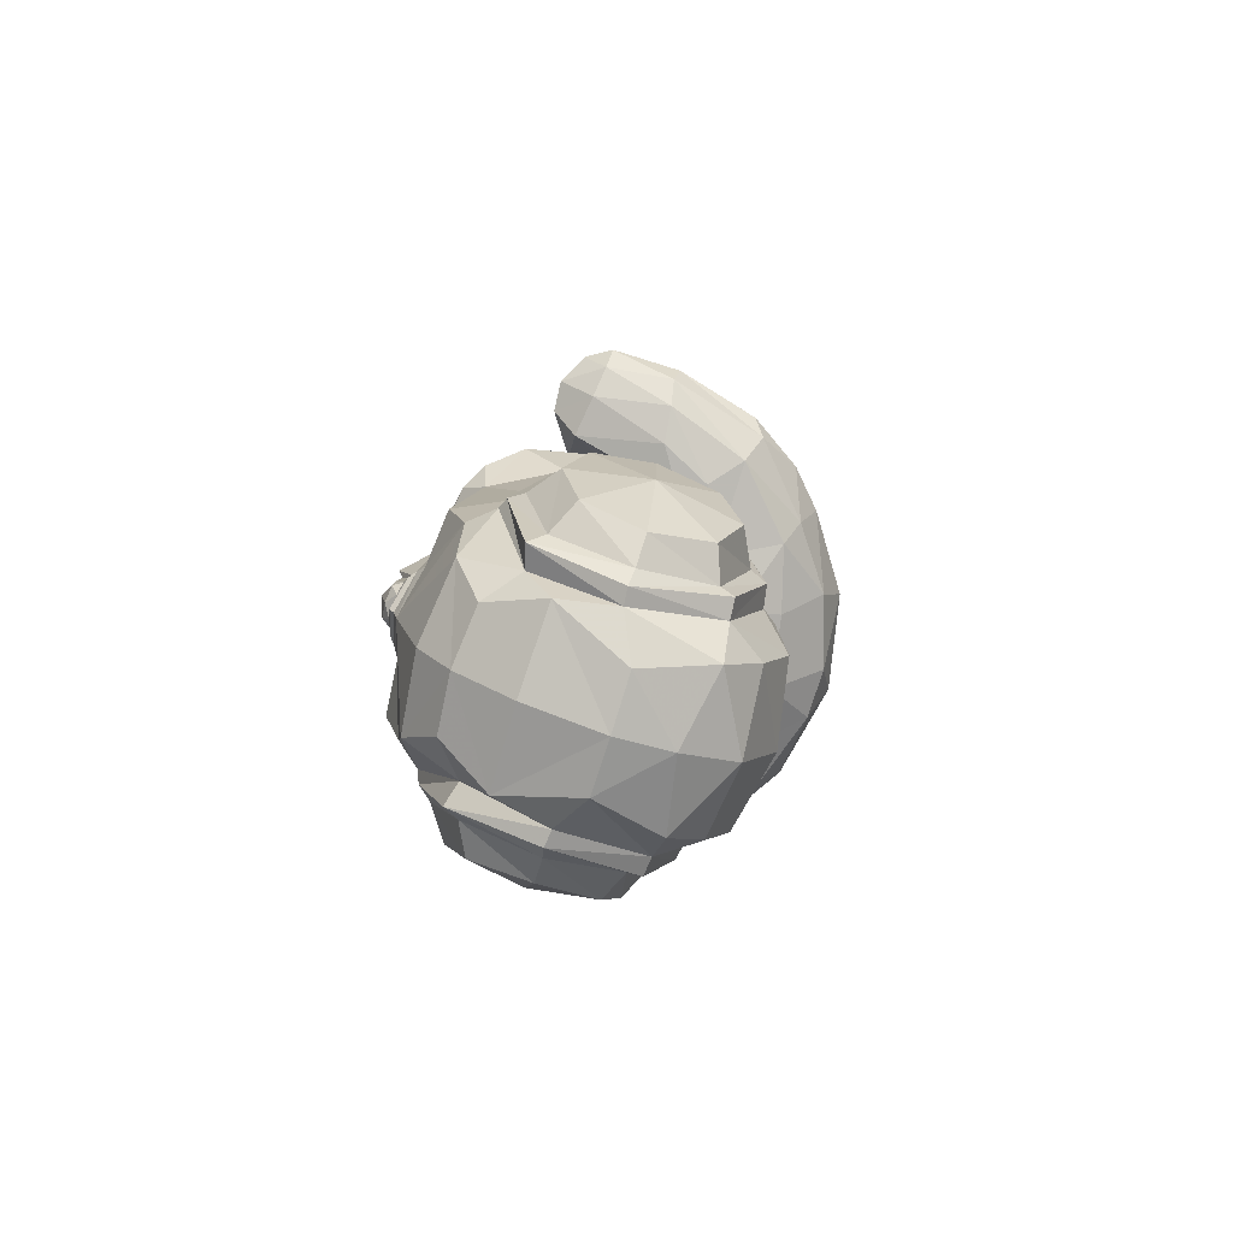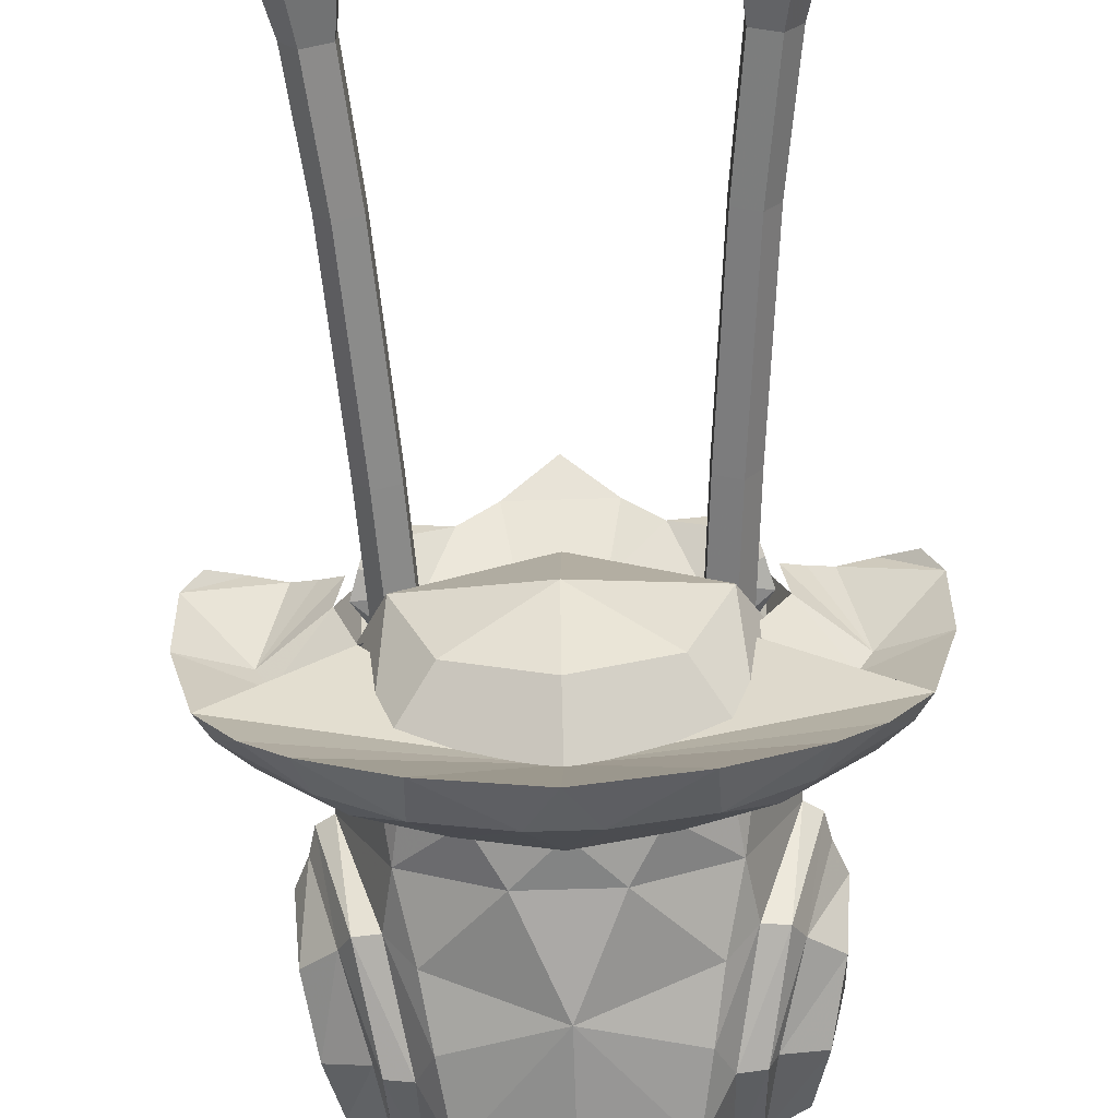
<metadata>
{"format":"obj","ext":"obj","renderer":"f3d","projection":"perspective","resolution":1024,"background":"white","views":[{"elev":-79.0,"azim":-107.5,"up":"+Z"},{"elev":-62.2,"azim":1.9,"up":"+Y"}]}
</metadata>
<code>
o menokurage
v 1.086 -0.4847 1.87
v 1.553 0.5552 1.97
v 0 0.334 2.186
v 1.717 -0.9611 1.028
v -1.553 0.5552 1.97
v -1.086 -0.4847 1.87
v -1.997 0.8267 1.127
v -1.717 -0.9611 1.028
v 2.064 0.8267 1.127
v 1.687 1.706 1.102
v 0 -0.8238 1.87
v 0 -1.498 1.028
v -1.672 1.735 1.102
v 1.672 1.735 1.102
v 0 1.628 1.781
v -1.687 1.782 2.046
v -1.235 1.88 1.435
v -1.616 1.794 1.563
v -1.847 1.26 1.863
v -1.777 1.39 2.056
v -1.261 1.151 1.635
v -1.939 1.18 1.563
v -1.591 1.468 0.8434
v -1.027 1.132 0.7371
v 1.297 1.997 1.428
v 1.334 1.88 1.435
v 1.509 1.851 1.158
v 0 2.53 2.336
v -0.5595 2.114 2.07
v 0.5595 2.114 2.07
v -1.475 2.051 0.8584
v -1.725 1.822 0.8685
v -1.397 1.851 1.158
v 1.685 1.783 2.045
v 0.9315 1.941 1.51
v 0.971 1.817 1.974
v 1.261 1.151 1.635
v 1.777 1.39 2.056
v 1.027 1.132 0.7371
v 1.939 1.18 1.563
v 0.414 1.358 1.642
v 1.591 1.468 0.8434
v -0.414 1.358 1.642
v -0.971 1.817 1.974
v 1.847 1.26 1.863
v -0.9315 1.941 1.51
v -0.6817 1.855 1.448
v 1.665 1.794 1.563
v 1.725 1.822 0.8685
v -1.583 1.476 0.8425
v -0.6939 2.322 1.019
v -1.2 1.997 1.428
v 0.6939 2.322 1.019
v 0.6585 1.98 1.446
v -0.6585 1.98 1.446
v 0.6947 1.853 1.45
v 0.4751 2.139 1.232
v 0 2.476 1.517
v 0.3391 2.58 0.9812
v -0.3391 2.58 0.9812
v 0 2.611 1.973
v -0.4751 2.139 1.232
v 1.475 2.051 0.8584
v -0.6781 2.345 0.9519
v 0.6781 2.345 0.9519
v 1.702 -0.3695 0.8332
v 1.702 -0.3695 0.8332
v 2.139 0.4508 -0.2405
v 2.097 0.4881 0.8112
v 2.887 1.341 1.175
v 3.086 0.3634 1.02
v 2.611 0.3056 0.884
v 2.123 -1.712 1.291
v 1.837 -1.555 0.9753
v 2.705 -0.7449 0.9849
v 3.49 1.266 1.663
v 3.49 1.266 1.663
v 3.503 0.3632 1.549
v 3.503 0.3632 1.549
v 3.396 0.4188 1.266
v -3.288 1.586 1.727
v -3.288 1.586 1.727
v -2.909 1.791 1.543
v -2.909 1.791 1.543
v -3.276 1.292 1.357
v -2.524 1.76 1.473
v -2.524 1.76 1.473
v -2.887 1.341 1.175
v -2.335 1.414 1.162
v -2.611 0.3056 0.884
v -3.086 0.3634 1.02
v -3.02 -0.911 1.372
v -3.214 -0.7545 1.56
v -3.503 0.3632 1.549
v -3.503 0.3632 1.549
v -1.282 -2.595 1.965
v -1.282 -2.595 1.965
v -1.307 -2.308 1.363
v -0.3391 -2.633 1.435
v -2.242 1.573 1.592
v -2.242 1.573 1.592
v -1.98 1.396 1.72
v -1.98 1.396 1.72
v 1.98 1.396 1.72
v 1.98 1.396 1.72
v 2.242 1.573 1.592
v 2.242 1.573 1.592
v 2.335 1.414 1.162
v 3.02 -0.911 1.372
v 2.283 -0.3691 0.8061
v 2.054 -0.05423 0.825
v -3.49 1.266 1.663
v -3.49 1.266 1.663
v -2.139 0.4508 -0.2405
v -1.971 -0.757 -0.7945
v -1.688 -0.7666 -0.7613
v -2.756 -1.468 1.69
v -2e-06 -1.391 0.5945
v 0.8764 -1.225 0.6512
v -1e-06 -1.979 0.8283
v -2.084 0.4881 0.8112
v -1.702 -0.3695 0.8332
v -1.702 -0.3695 0.8332
v -1.441 -1.21 -2.072
v 1.442 -0.7451 0.7379
v 1.688 -0.7666 -0.7613
v 1.971 -0.757 -0.7945
v 2.524 1.76 1.473
v 2.524 1.76 1.473
v 2.909 1.791 1.543
v 2.909 1.791 1.543
v 3.288 1.586 1.727
v 3.288 1.586 1.727
v -0.8764 -1.225 0.6512
v -0.9589 -1.804 0.8818
v -2.705 -0.7449 0.9849
v -2.288 -0.3691 0.8061
v -1.442 -0.7451 0.7379
v -1.837 -1.555 0.9753
v -2.123 -1.712 1.291
v 1.307 -2.308 1.363
v 2.287 -1.919 1.782
v 2.287 -1.919 1.782
v 3.276 1.292 1.357
v -3.396 0.4188 1.266
v 2.756 -1.468 1.69
v 3.214 -0.7545 1.56
v 0.3391 -2.633 1.435
v -0.307 2.818 -0.4123
v -1e-06 2.834 -0.1824
v -1e-06 2.874 -0.2998
v -0.2571 2.852 -0.4839
v 0.1644 2.738 0.1069
v 0.4018 2.697 -0.3684
v -1.094 2.351 -2.808
v -1e-06 2.476 -2.975
v -2e-06 2.033 -3.548
v -0.3725 2.852 -1.127
v -0.4783 2.772 -1.121
v -0.4018 2.697 -0.3684
v 0.3725 2.852 -1.127
v 0.4783 2.772 -1.121
v -1e-06 2.878 -1.523
v -1e-06 2.944 -1.424
v -1.254 1.574 -3.259
v -1.575 1.666 -3.342
v -1.783 2 -2.018
v 0.161 2.919 -1.234
v 0.307 2.818 -0.4123
v 0.2571 2.852 -0.4839
v 1.156 1.22 -3.832
v 0.7512 0.187 -4.221
v -1e-06 0.187 -4.331
v 2.337 0.4758 -0.3791
v 2.409 0.4435 -0.6712
v 2.215 1.343 -1.044
v -1.308 0.4529 -3.872
v -1.026 -0.7772 -3.878
v -1.416 -0.7437 -3.378
v 1.738 -1.156 -2.072
v 1.441 -1.21 -2.072
v 1.416 -0.7437 -3.378
v -2.409 0.4261 -0.6716
v -2.114 -0.5772 -1.048
v -2.337 0.4758 -0.3791
v 0 -1.113 1.155
v -0.7512 0.187 -4.221
v -1.538 0.4758 -3.869
v -1.156 1.22 -3.832
v 2.114 -0.5772 -1.048
v -2.275 -1.917 1.777
v -2.275 -1.917 1.777
v 2.086 1.552 -0.9195
v 1.917 1.812 -2.112
v 1.06 -1.26 -3.296
v 1.026 -0.7772 -3.878
v 1.097 -1.602 -2.553
v -1.097 -1.602 -2.553
v 1.682 -0.7241 -3.321
v 1.725 -0.5429 -3.211
v 1.838 -0.9268 -2.078
v 1.783 2 -2.018
v 1.709 1.457 -3.198
v 1.308 0.4529 -3.872
v -1.725 -0.5429 -3.211
v -1.682 -0.7241 -3.321
v -1.738 -1.156 -2.072
v 1.538 0.4758 -3.869
v 1.713 0.4435 -3.667
v 1.575 1.666 -3.342
v -1.174 2.15 1.035
v -1.486 2.377 1.124
v -1.874 1.941 1.362
v -1e-06 -1.808 -2.655
v -1e-06 -1.677 -1.176
v -1.06 -1.26 -3.296
v -1e-06 -1.334 -3.691
v -1e-06 -0.569 -4.163
v -2.068 0.9238 1.655
v -2.068 0.9238 1.655
v -1.976 1.961 1.254
v -2.182 0.9186 1.433
v -2.182 0.9186 1.433
v -1.934 1.401 0.6946
v -1.709 1.457 -3.198
v -1.917 1.812 -2.112
v -1.713 0.4435 -3.667
v 0.6287 2.143 1.208
v -1e-06 2.72 1.884
v -0.6287 2.143 1.208
v -1e-06 3.055 1.066
v -0.5818 2.468 1.15
v -0.1644 2.738 0.1069
v 0.796 1.96 -3.442
v 1.254 1.574 -3.259
v 1.874 1.941 1.362
v 1.486 2.377 1.124
v 1.174 2.15 1.035
v 1.976 1.961 1.254
v -1e-06 1.253 -4.039
v -2.224 1.343 -1.044
v -2.086 1.552 -0.9195
v 1.444 2.309 0.5878
v 1.915 1.401 0.6946
v 1.809 1.537 -0.9271
v -1.809 1.537 -0.9271
v 0.5818 2.468 1.15
v -1.23 2.56 1.054
v -1.302 2.582 0.8595
v -1.639 2.398 1.016
v -1.854 0.9948 1.083
v -0.8624 1.923 0.9461
v -0.7204 2.525 1.23
v 1.23 2.56 1.054
v 1.302 2.582 0.8595
v 0.7228 2.68 1.031
v -0.6579 2.664 0.8149
v -0.5953 2.546 0.9825
v -1.444 2.309 0.5878
v 0.6579 2.664 0.8149
v 1.639 2.398 1.016
v 2.182 0.9186 1.433
v 2.182 0.9186 1.433
v 2.068 0.9238 1.655
v 2.068 0.9238 1.655
v 2.068 0.9238 1.655
v 1.242 -1.444 -1.628
v -1.367 -1.162 -0.8887
v -1.242 -1.444 -1.628
v -0.7228 2.68 1.031
v 0.7204 2.525 1.23
v 0.8624 1.923 0.9461
v 1.854 0.9948 1.083
v 1.629 0.397 1.549
v 1.461 1.722 0.9644
v 0.5953 2.546 0.9825
v 1.629 2.062 -1.951
v -1.629 2.062 -1.951
v -1.83 0.397 1.549
v -2.627 0.3632 1.135
v 1.094 2.351 -2.808
v -0.796 1.96 -3.442
v -1e-06 2.827 -1.77
v -0.9009 2.617 0.1937
v 0.9009 2.617 0.1937
v -0.161 2.919 -1.234
v 0.5909 2.65 -0.153
v -0.5909 2.65 -0.153
v -0.5891 2.688 -1.245
v 0.5891 2.688 -1.245
v -2.054 -0.05423 0.825
v -1e-06 -2.862 1.988
v -1e-06 -2.862 1.988
v 1.282 -2.595 1.965
v 1.282 -2.595 1.965
v -2.786 0.6435 1.188
v 2.786 0.6435 1.188
v 2.627 0.3632 1.135
v 1.324 2.622 -1.172
v -1.324 2.622 -1.172
v 1.353 2.384 -1.951
v -1.353 2.384 -1.951
v -1.838 -0.9268 -2.078
v 0.2929 2.886 -1.066
v -0.2929 2.886 -1.066
v -0.2346 2.986 -0.8187
v -1.461 1.722 0.9644
v 1.562 -0.8008 -0.04708
v 0.9589 -1.804 0.8818
v 0.5233 -1.382 0.05481
v -1.562 -0.8008 -0.04708
v -0.5233 -1.382 0.05481
v 1.367 -1.162 -0.8887
v 0.2346 2.986 -0.8187
v 0 3.029 -1.141
v -0.2081 3.011 -1.045
v 0.2081 3.011 -1.045
v 0 3.102 -0.7882
v -0.2135 2.951 -0.4865
v 0 2.939 -0.2907
v 0.2135 2.951 -0.4865
v -2.532 0.4475 -2.295
v -2.331 1.505 -2.222
v -2.165 1.237 -3.073
v -2.096 0.4298 -3.423
v -2.497 1.237 -1.383
v 2.565 0.4298 -1.034
v 2.532 0.4475 -2.295
v 2.497 1.237 -1.383
v -2.165 -0.3774 -3.073
v -2.331 -0.6736 -2.222
v -2.497 -0.3774 -1.383
v 2.331 1.505 -2.222
v -2.565 0.4298 -1.034
v 2.165 1.237 -3.073
v 2.096 0.4298 -3.423
v 2.497 -0.3774 -1.383
v 2.331 -0.6736 -2.222
v 2.165 -0.3774 -3.073
v 1.645 1.127 2.955
v 1.823 0.8816 2.942
v 1.73 0.8816 1.321
v 1.552 1.127 1.334
v 1.358 1.033 2.976
v 1.265 1.033 1.355
v 1.645 0.6366 2.955
v 1.552 0.6366 1.334
v 1.358 0.7302 2.976
v 1.265 0.7302 1.355
v 1.746 1.127 4.335
v 1.923 0.8816 4.322
v 1.458 1.033 4.356
v 1.746 0.6366 4.335
v 1.458 0.7302 4.356
v 1.829 1.127 5.485
v 2.007 0.8816 5.472
v 1.542 1.033 5.506
v 1.829 0.6366 5.485
v 1.542 0.7302 5.506
v 2.01 1.144 7.079
v 2.2 0.8816 7.065
v 1.703 1.044 7.101
v 2.01 0.6194 7.079
v 1.703 0.7196 7.101
v 1.536 1.107 8.653
v 2.109 0.9821 9.09
v 2.584 0.7656 8.577
v 1.572 0.5784 8.464
v 2.117 0.365 9.305
v 2.22 0.3673 8.417
v 1.77 0.478 9.33
v -1.552 1.127 1.334
v -1.73 0.8816 1.321
v -1.823 0.8816 2.942
v -1.645 1.127 2.955
v -1.265 1.033 1.355
v -1.358 1.033 2.976
v -1.552 0.6366 1.334
v -1.645 0.6366 2.955
v -1.265 0.7302 1.355
v -1.358 0.7302 2.976
v -1.922 0.8816 4.306
v -1.744 1.127 4.319
v -1.457 1.033 4.34
v -1.744 0.6366 4.319
v -1.457 0.7302 4.34
v -2.008 0.8816 5.494
v -1.831 1.127 5.506
v -1.543 1.033 5.527
v -1.831 0.6366 5.506
v -1.543 0.7302 5.527
v -2.199 0.8816 7.049
v -2.009 1.144 7.063
v -1.702 1.044 7.085
v -2.009 0.6194 7.063
v -1.702 0.7196 7.085
v -1.543 1.145 8.582
v -2.592 0.8037 8.506
v -2.128 1.046 9.064
v -1.569 0.5784 8.42
v -2.217 0.3673 8.373
v -2.114 0.365 9.261
v -1.767 0.478 9.286
f 4 1 11
f 11 12 4
f 6 12 11
f 6 8 12
f 10 14 15
f 2 10 15
f 2 9 10
f 2 4 9
f 1 4 2
f 3 1 2
f 15 3 2
f 15 5 3
f 13 5 15
f 13 7 5
f 8 5 7
f 8 6 5
f 3 5 6
f 6 11 3
f 1 3 11
f 35 34 26
f 35 36 34
f 56 36 35
f 56 30 36
f 30 29 43
f 41 30 43
f 29 47 46
f 44 29 46
f 50 23 22
f 32 50 22
f 196 182 197
f 195 196 197
f 290 287 285
f 299 290 285
f 288 289 300
f 284 288 300
f 277 301 299
f 245 277 299
f 302 278 246
f 300 302 246
f 149 151 152
f 149 159 160
f 149 158 159
f 152 158 149
f 152 305 158
f 169 170 151
f 161 154 162
f 161 169 154
f 304 169 161
f 304 170 169
f 24 22 23
f 24 21 22
f 19 22 21
f 19 18 22
f 16 18 19
f 16 17 18
f 46 17 16
f 16 44 46
f 20 44 16
f 20 21 44
f 19 21 20
f 20 16 19
f 43 44 21
f 43 29 44
f 33 18 17
f 33 22 18
f 32 22 33
f 33 31 32
f 41 36 30
f 41 37 36
f 38 36 37
f 38 34 36
f 45 34 38
f 45 48 34
f 40 48 45
f 40 27 48
f 49 27 40
f 49 63 27
f 37 45 38
f 37 40 45
f 39 40 37
f 39 42 40
f 49 40 42
f 26 48 27
f 26 34 48
f 62 60 64
f 62 58 60
f 59 60 58
f 58 57 59
f 65 59 57
f 208 182 204
f 208 199 182
f 180 182 199
f 180 181 182
f 127 181 180
f 127 126 181
f 68 126 127
f 68 308 126
f 66 308 68
f 66 125 308
f 119 308 125
f 119 310 308
f 118 310 119
f 118 312 310
f 134 312 118
f 134 311 312
f 138 311 134
f 138 122 311
f 114 311 122
f 114 116 311
f 115 116 114
f 115 124 116
f 207 124 115
f 207 179 124
f 206 179 207
f 206 188 179
f 177 179 188
f 114 185 115
f 114 246 185
f 224 246 114
f 224 259 246
f 221 259 224
f 221 250 259
f 212 250 221
f 212 248 250
f 211 248 212
f 211 253 248
f 252 253 211
f 252 230 253
f 232 253 230
f 232 258 253
f 233 258 232
f 233 257 258
f 284 257 233
f 284 259 257
f 300 259 284
f 300 246 259
f 288 284 233
f 246 242 185
f 246 167 242
f 278 167 246
f 181 197 182
f 181 267 197
f 126 267 181
f 126 313 267
f 308 313 126
f 308 310 313
f 215 313 310
f 215 267 313
f 197 267 215
f 215 214 197
f 198 214 215
f 198 216 214
f 179 216 198
f 179 178 216
f 217 216 178
f 217 214 216
f 195 214 217
f 195 197 214
f 217 196 195
f 198 124 179
f 198 269 124
f 215 269 198
f 215 268 269
f 312 268 215
f 312 311 268
f 116 268 311
f 116 269 268
f 124 269 116
f 215 310 312
f 174 68 127
f 174 245 68
f 193 245 174
f 193 202 245
f 277 245 202
f 211 307 252
f 211 213 307
f 212 213 211
f 212 221 213
f 219 213 221
f 219 251 213
f 279 251 219
f 279 307 251
f 213 251 307
f 221 222 219
f 221 224 222
f 121 222 224
f 121 122 222
f 114 122 121
f 121 224 114
f 262 236 264
f 262 239 236
f 244 239 262
f 244 243 239
f 245 243 244
f 245 299 243
f 285 243 299
f 285 260 243
f 153 260 285
f 153 276 260
f 247 276 153
f 247 271 276
f 228 271 247
f 228 272 271
f 238 271 272
f 238 254 271
f 237 254 238
f 237 261 254
f 239 261 237
f 239 243 261
f 255 261 243
f 255 254 261
f 256 254 255
f 256 271 254
f 276 271 256
f 256 260 276
f 255 260 256
f 255 243 260
f 153 285 287
f 237 236 239
f 237 238 236
f 275 236 238
f 275 273 236
f 274 273 275
f 274 265 273
f 236 273 265
f 238 272 275
f 244 68 245
f 244 69 68
f 262 69 244
f 262 66 69
f 68 69 66
f 157 281 234
f 157 156 281
f 155 156 157
f 155 283 156
f 302 283 155
f 302 289 283
f 300 289 302
f 157 282 155
f 278 302 155
f 283 281 156
f 283 301 281
f 290 301 283
f 290 299 301
f 281 301 277
f 159 288 160
f 159 289 288
f 283 289 159
f 159 163 283
f 158 163 159
f 158 164 163
f 286 164 158
f 286 168 164
f 161 164 168
f 161 163 164
f 162 163 161
f 162 283 163
f 290 283 162
f 162 287 290
f 154 287 162
f 161 168 304
f 305 286 158
f 119 120 118
f 119 309 120
f 74 309 119
f 74 141 309
f 73 141 74
f 73 142 141
f 146 142 73
f 73 109 146
f 75 109 73
f 75 80 109
f 71 80 75
f 71 144 80
f 70 144 71
f 70 131 144
f 129 131 70
f 70 108 129
f 72 108 70
f 72 111 108
f 110 111 72
f 110 125 111
f 75 125 110
f 75 74 125
f 73 74 75
f 119 125 74
f 71 72 70
f 71 110 72
f 75 110 71
f 120 134 118
f 120 135 134
f 99 135 120
f 99 98 135
f 96 98 99
f 96 191 98
f 140 98 191
f 140 139 98
f 136 139 140
f 136 138 139
f 137 138 136
f 137 291 138
f 90 291 137
f 90 89 291
f 88 89 90
f 88 86 89
f 83 86 88
f 88 85 83
f 91 85 88
f 91 145 85
f 136 145 91
f 136 92 145
f 140 92 136
f 140 117 92
f 191 117 140
f 90 91 88
f 90 137 91
f 136 91 137
f 134 139 138
f 134 135 139
f 98 139 135
f 85 81 83
f 85 112 81
f 145 112 85
f 145 94 112
f 92 94 145
f 92 93 94
f 117 93 92
f 100 89 86
f 100 102 89
f 220 89 102
f 220 223 89
f 291 89 223
f 223 123 291
f 138 291 123
f 108 106 129
f 108 104 106
f 266 104 108
f 108 263 266
f 111 263 108
f 111 67 263
f 125 67 111
f 133 144 131
f 133 76 144
f 80 144 76
f 76 78 80
f 109 80 78
f 78 147 109
f 146 109 147
f 295 141 142
f 295 148 141
f 293 148 295
f 293 99 148
f 96 99 293
f 120 148 99
f 120 309 148
f 141 148 309
f 232 231 233
f 232 229 231
f 230 229 232
f 230 228 229
f 247 229 228
f 247 231 229
f 153 231 247
f 153 233 231
f 249 250 248
f 249 259 250
f 257 259 249
f 249 270 257
f 248 270 249
f 248 253 270
f 258 270 253
f 258 257 270
f 51 62 64
f 51 55 62
f 52 55 51
f 52 46 55
f 17 46 52
f 52 33 17
f 31 33 52
f 52 51 31
f 47 55 46
f 47 62 55
f 57 53 65
f 57 54 53
f 56 54 57
f 56 35 54
f 25 54 35
f 25 53 54
f 63 53 25
f 25 27 63
f 26 27 25
f 25 35 26
f 58 62 47
f 61 58 47
f 58 56 57
f 58 61 56
f 30 56 61
f 61 28 30
f 29 28 61
f 29 30 28
f 29 61 47
f 130 77 132
f 130 128 77
f 297 77 128
f 297 79 77
f 298 79 297
f 298 147 79
f 274 147 298
f 274 186 147
f 146 147 186
f 186 143 146
f 294 143 186
f 186 292 294
f 97 292 186
f 186 192 97
f 117 192 186
f 186 93 117
f 279 93 186
f 279 280 93
f 219 280 279
f 219 296 280
f 103 296 219
f 103 101 296
f 87 296 101
f 87 113 296
f 84 113 87
f 84 82 113
f 280 95 93
f 280 296 95
f 113 95 296
f 107 297 128
f 107 105 297
f 265 297 105
f 265 298 297
f 274 298 265
f 154 153 287
f 154 150 153
f 169 150 154
f 169 151 150
f 149 150 151
f 149 160 150
f 233 150 160
f 233 153 150
f 233 160 288
f 166 177 188
f 166 165 177
f 167 165 166
f 167 278 165
f 155 165 278
f 155 282 165
f 189 165 282
f 189 177 165
f 204 210 208
f 204 235 210
f 171 235 204
f 171 234 235
f 281 235 234
f 281 277 235
f 202 235 277
f 202 210 235
f 177 178 179
f 177 187 178
f 189 187 177
f 189 173 187
f 240 173 189
f 240 171 173
f 157 171 240
f 157 234 171
f 189 157 240
f 189 282 157
f 172 173 171
f 172 218 173
f 196 218 172
f 196 217 218
f 178 218 217
f 178 187 218
f 173 218 187
f 172 182 196
f 172 204 182
f 171 204 172
f 176 174 175
f 176 193 174
f 184 185 183
f 184 115 185
f 194 193 176
f 194 202 193
f 200 180 199
f 200 201 180
f 203 202 194
f 203 210 202
f 207 205 206
f 207 303 205
f 200 208 209
f 200 199 208
f 209 210 203
f 209 208 210
f 167 225 226
f 167 166 225
f 188 205 227
f 188 206 205
f 242 226 241
f 242 167 226
f 166 227 225
f 166 188 227
f 184 207 115
f 184 303 207
f 185 241 183
f 185 242 241
f 190 174 127
f 190 175 174
f 180 190 127
f 180 201 190
f 152 306 305
f 152 319 306
f 151 319 152
f 151 320 319
f 321 320 151
f 321 318 320
f 314 318 321
f 314 317 318
f 304 317 314
f 304 168 317
f 315 317 168
f 315 318 317
f 316 318 315
f 316 306 318
f 305 306 316
f 316 286 305
f 315 286 316
f 315 168 286
f 318 319 320
f 318 306 319
f 314 170 304
f 314 321 170
f 151 170 321
f 326 226 323
f 326 241 226
f 334 241 326
f 334 183 241
f 332 183 334
f 332 184 183
f 331 184 332
f 331 303 184
f 330 303 331
f 330 205 303
f 325 205 330
f 325 227 205
f 324 227 325
f 324 225 227
f 323 225 324
f 323 226 225
f 175 329 176
f 175 327 329
f 190 327 175
f 190 337 327
f 201 337 190
f 201 338 337
f 200 338 201
f 200 339 338
f 203 336 209
f 203 335 336
f 194 335 203
f 194 333 335
f 176 333 194
f 176 329 333
f 209 339 200
f 209 336 339
f 328 339 336
f 328 338 339
f 337 338 328
f 328 327 337
f 329 327 328
f 328 333 329
f 335 333 328
f 328 336 335
f 324 322 323
f 324 325 322
f 330 322 325
f 330 331 322
f 332 322 331
f 332 334 322
f 326 322 334
f 326 323 322
f 343 341 342
f 343 340 341
f 345 340 343
f 345 344 340
f 349 344 345
f 349 348 344
f 347 348 349
f 347 346 348
f 342 346 347
f 342 341 346
f 340 351 341
f 340 350 351
f 344 350 340
f 344 352 350
f 348 352 344
f 348 354 352
f 346 354 348
f 346 353 354
f 341 353 346
f 341 351 353
f 350 356 351
f 350 355 356
f 352 355 350
f 352 357 355
f 354 357 352
f 354 359 357
f 353 359 354
f 353 358 359
f 351 358 353
f 351 356 358
f 355 361 356
f 355 360 361
f 357 360 355
f 357 362 360
f 359 362 357
f 359 364 362
f 358 364 359
f 358 363 364
f 356 363 358
f 356 361 363
f 364 368 365
f 362 364 365
f 361 367 370
f 363 361 370
f 400 396 394
f 397 400 394
f 398 392 395
f 401 398 395
f 375 373 374
f 375 372 373
f 377 372 375
f 377 376 372
f 381 376 377
f 381 380 376
f 379 380 381
f 379 378 380
f 374 378 379
f 374 373 378
f 383 374 382
f 383 375 374
f 384 375 383
f 384 377 375
f 386 377 384
f 386 381 377
f 385 381 386
f 385 379 381
f 382 379 385
f 382 374 379
f 388 382 387
f 388 383 382
f 389 383 388
f 389 384 383
f 391 384 389
f 391 386 384
f 390 386 391
f 390 385 386
f 387 385 390
f 387 382 385
f 393 387 392
f 393 388 387
f 394 388 393
f 394 389 388
f 396 389 394
f 396 391 389
f 395 391 396
f 395 390 391
f 392 390 395
f 392 387 390
f 365 360 362
f 365 366 360
f 367 360 366
f 367 361 360
f 393 397 394
f 393 399 397
f 398 399 393
f 393 392 398
f 369 370 367
f 365 368 371
f 371 369 366
f 367 366 369
f 371 366 365
f 398 401 402
f 403 400 397
f 402 399 398
f 402 403 399
f 397 399 403
f 368 369 371
f 368 370 369
f 364 370 368
f 364 363 370
f 401 403 402
f 401 400 403
f 395 400 401
f 395 396 400

</code>
